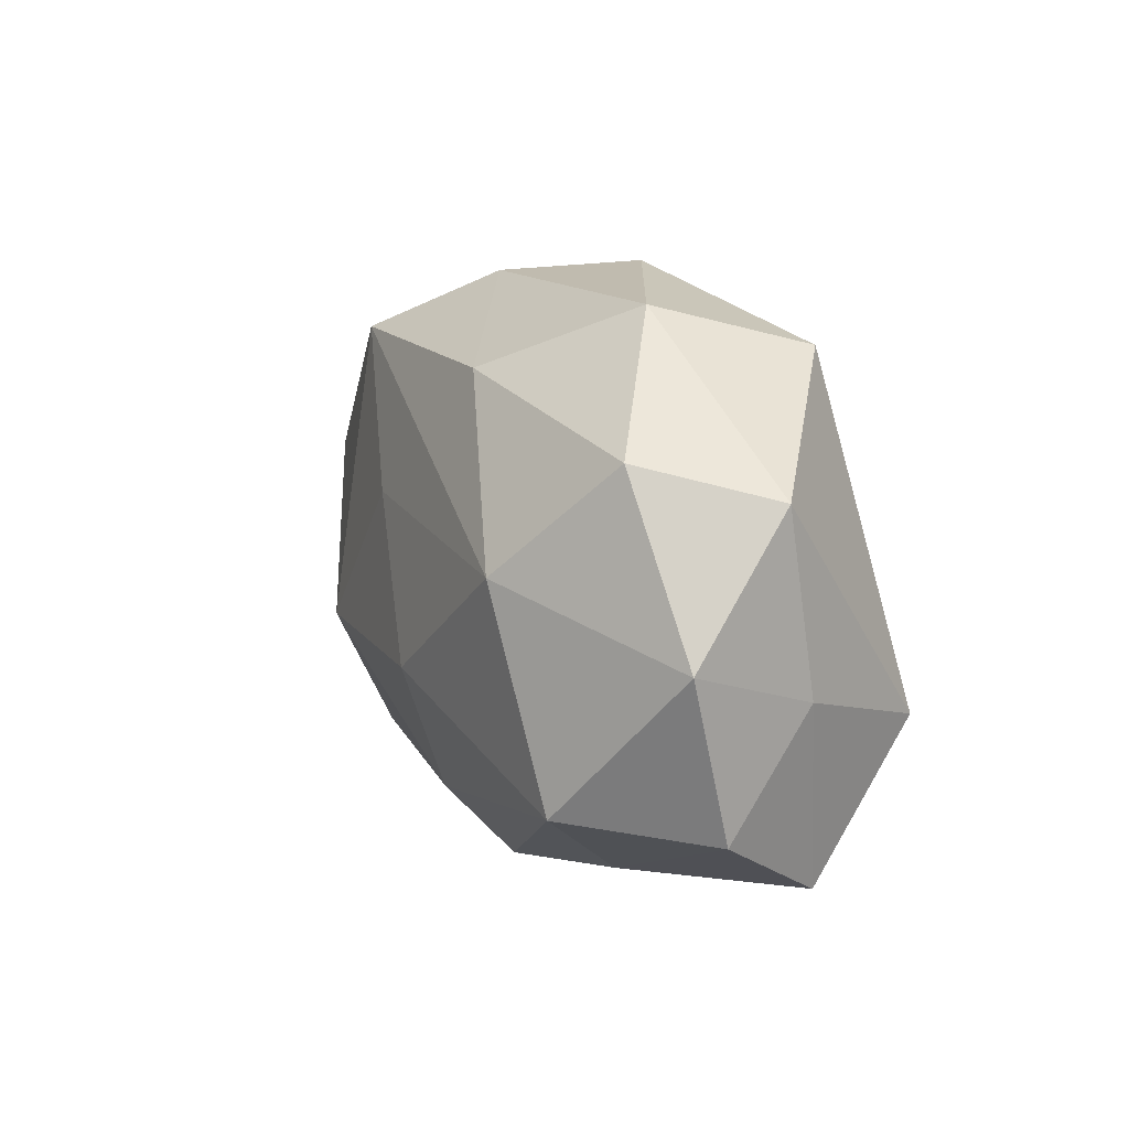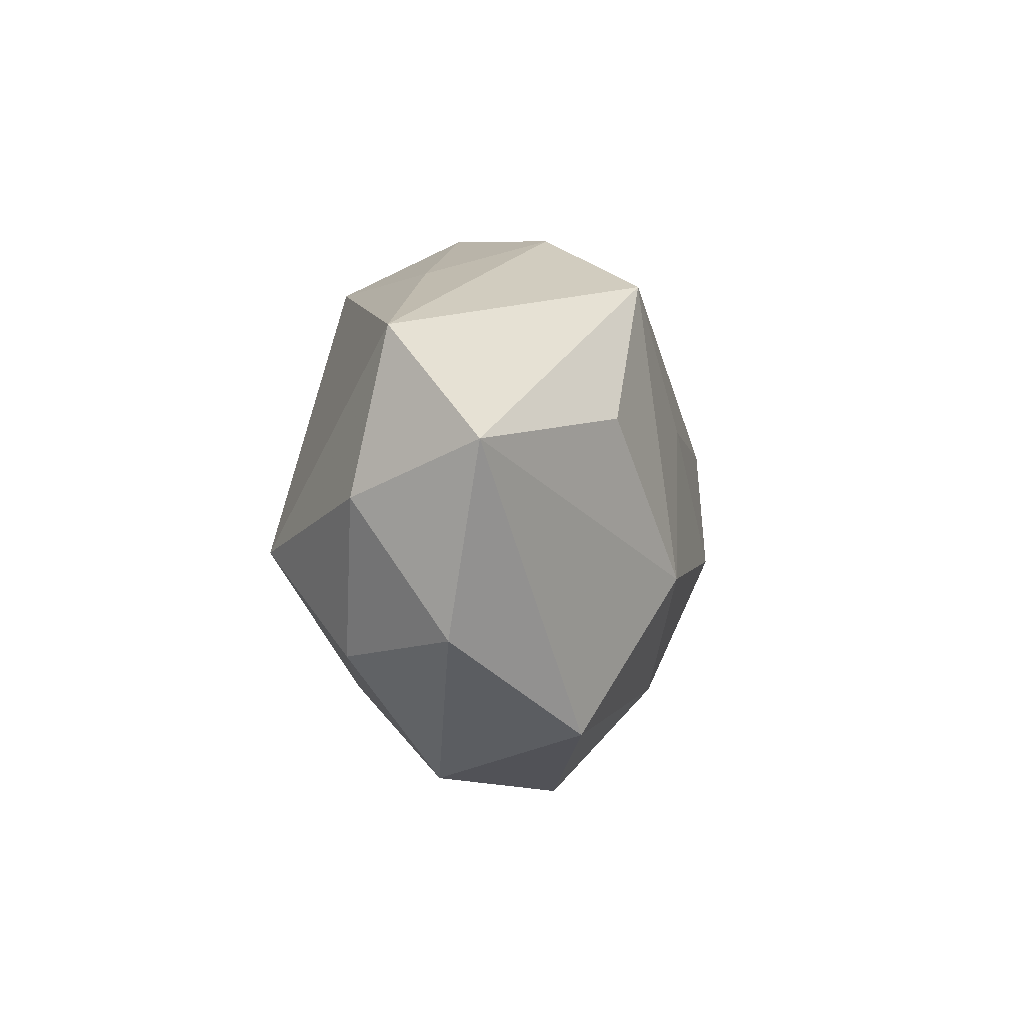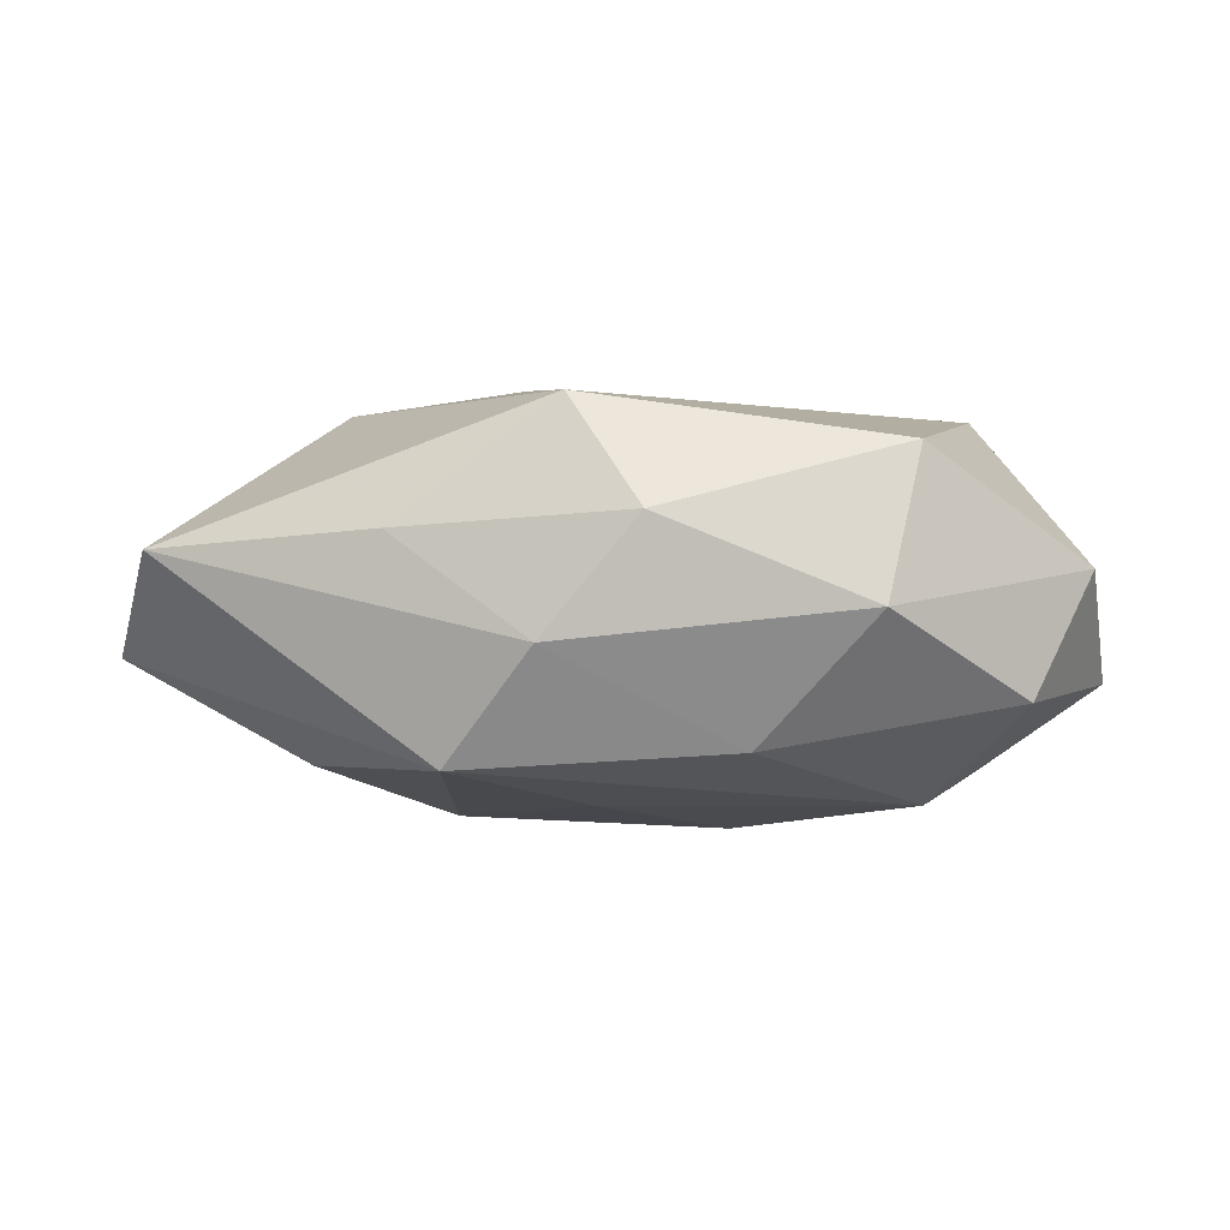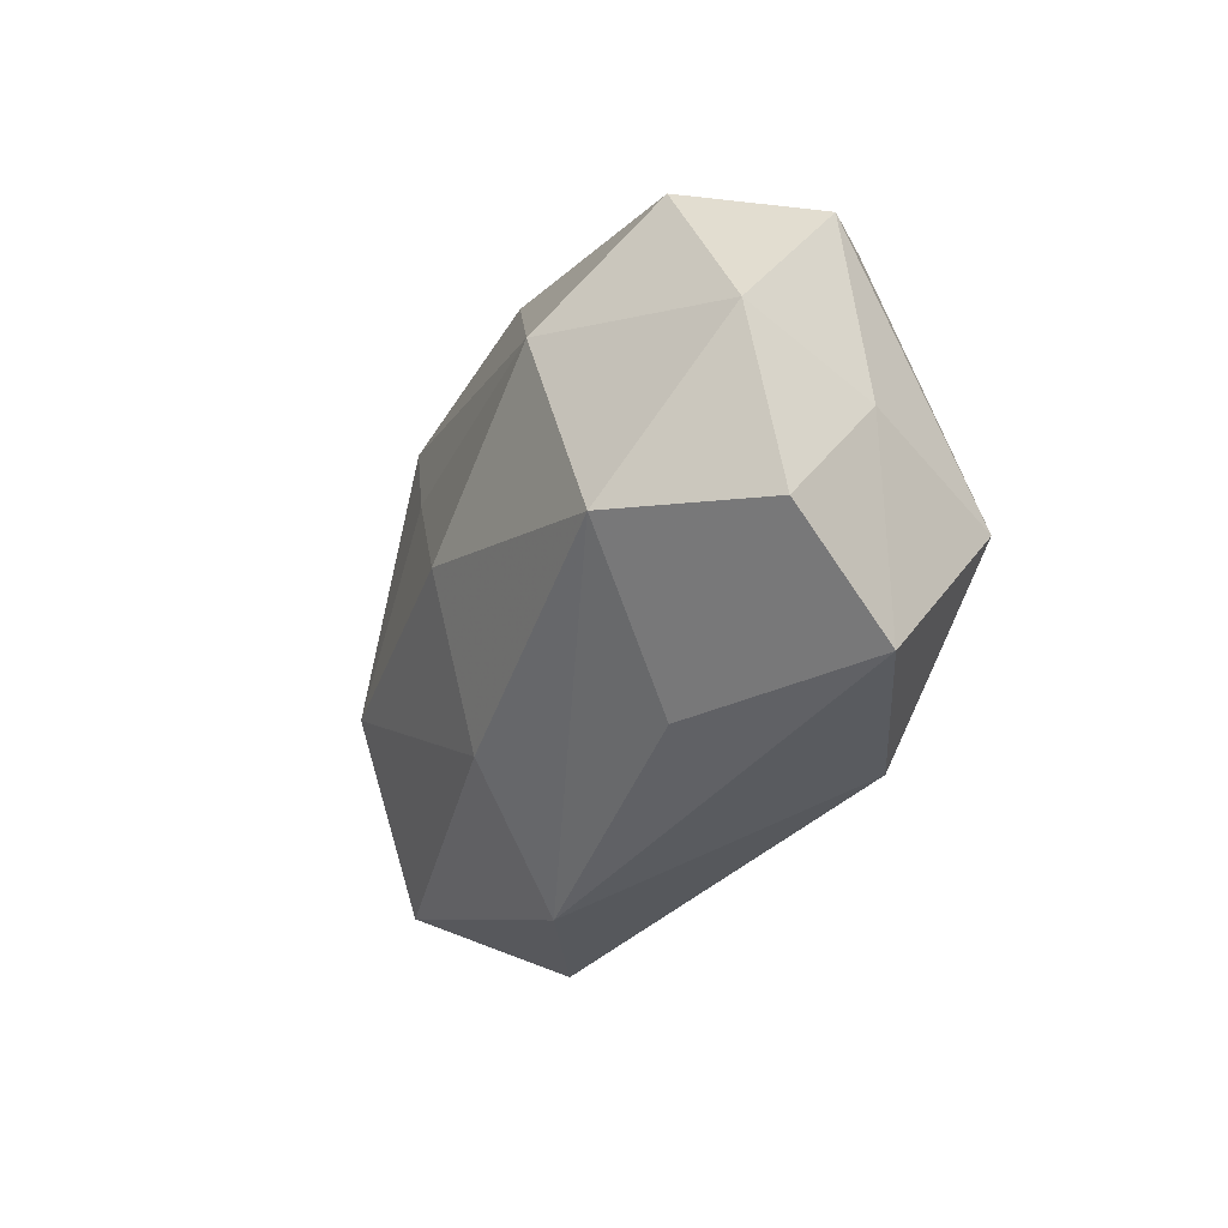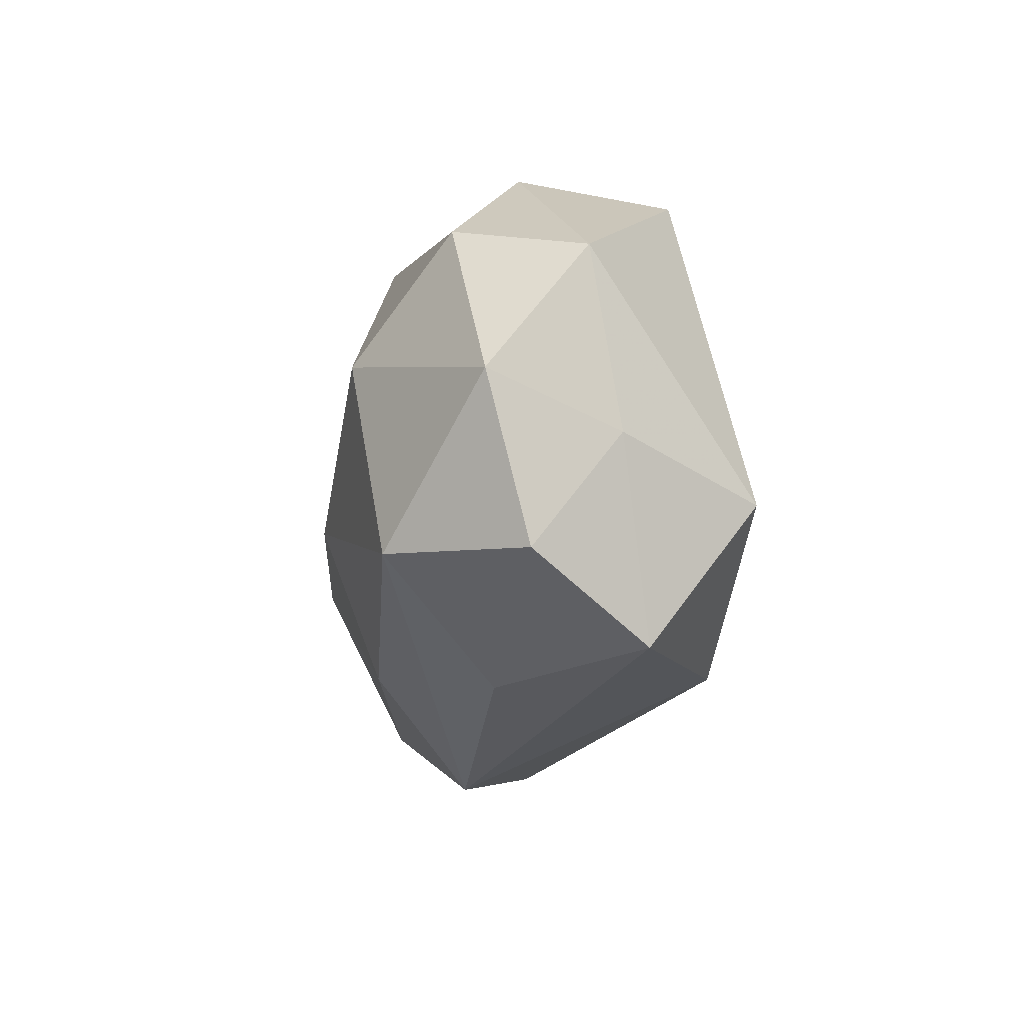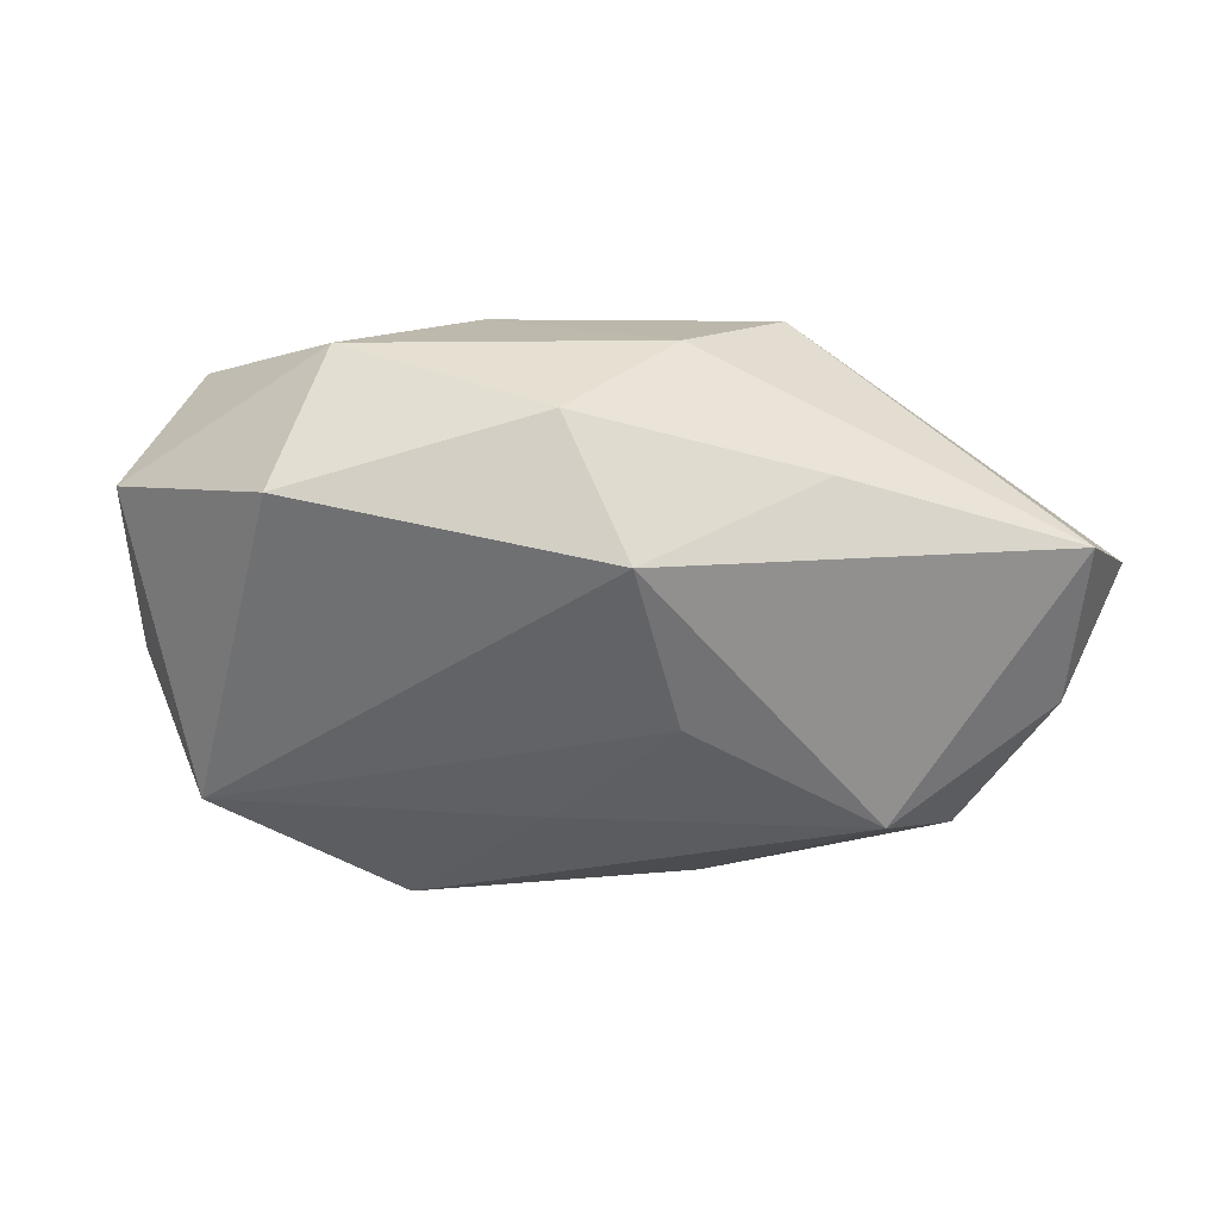
<metadata>
{"format":"obj","ext":"obj","renderer":"f3d","projection":"perspective","resolution":1024,"background":"white","views":[{"elev":13.4,"azim":-111.2,"up":"+Y"},{"elev":-0.5,"azim":99.0,"up":"+Y"},{"elev":-4.5,"azim":-178.0,"up":"+Z"},{"elev":-30.0,"azim":-110.4,"up":"+Y"},{"elev":-14.1,"azim":-95.5,"up":"+Y"},{"elev":46.2,"azim":5.4,"up":"+Y"}]}
</metadata>
<code>
v -0.008031 0.01731 -0.01157
v -0.01637 -0.01903 -0.003766
v 0.008397 0.005421 0.01575
v -0.01705 0.0225 -0.00191
v 0.03549 0.01283 0.003141
v 0.003234 0.006376 -0.0152
v -0.02785 0.01362 -0.008026
v 0.01347 0.01776 -0.01283
v -0.006781 -0.004885 -0.01699
v 0.01969 -0.02171 0.002419
v 0.035 -0.01002 -0.001205
v 0.02405 0.0065 -0.01225
v -0.02615 -0.01093 -0.0128
v 0.004891 0.01843 0.01361
v -0.03333 -0.01184 -0.002681
v -0.03489 0.0007606 -0.006066
v 0.01442 -0.005962 -0.01602
v -0.0198 0.01942 0.009889
v -0.0007767 0.02377 0.004619
v -0.03272 0.01113 0.001692
v 0.003355 -0.02463 -0.004503
v 0.01752 0.0187 0.003958
v 0.03474 0.0003324 0.0061
v -0.0259 -0.006534 0.01506
v 0.02289 -0.003803 0.01539
v -0.002225 -0.01613 -0.01221
v 0.03892 0.004388 -0.004191
v -0.0319 -0.00284 0.004131
v 0.009879 -0.01521 0.01133
v -0.02088 0.004963 -0.0152
v -0.02806 -0.01786 0.006457
v 0.00663 0.02262 -0.004278
v -0.01149 -0.0173 0.01377
v 0.02819 -0.01161 0.007916
v 0.02174 -0.01791 -0.00919
v -0.0007937 -0.005222 0.01548
f 3 25 14
f 27 35 17
f 29 25 33
f 11 35 27
f 14 25 5
f 26 17 35
f 33 31 21
f 21 26 35
f 13 26 21
f 24 18 20
f 24 31 33
f 14 18 24
f 24 3 14
f 30 7 1
f 4 32 1
f 1 7 4
f 20 18 4
f 4 7 20
f 14 5 22
f 22 5 32
f 23 5 25
f 23 11 27
f 27 5 23
f 8 30 1
f 1 32 8
f 32 5 8
f 8 5 27
f 20 7 16
f 13 15 16
f 16 30 13
f 7 30 16
f 10 29 33
f 33 21 10
f 35 11 10
f 10 21 35
f 13 21 2
f 2 21 31
f 2 15 13
f 31 15 2
f 28 15 31
f 31 24 28
f 28 24 20
f 20 16 28
f 28 16 15
f 25 3 36
f 3 24 36
f 33 25 36
f 36 24 33
f 32 4 19
f 14 22 19
f 19 22 32
f 19 18 14
f 19 4 18
f 34 23 25
f 11 23 34
f 34 10 11
f 25 29 34
f 29 10 34
f 13 30 9
f 9 26 13
f 17 26 9
f 27 17 12
f 12 8 27
f 17 8 12
f 30 8 6
f 6 9 30
f 6 8 17
f 17 9 6

</code>
